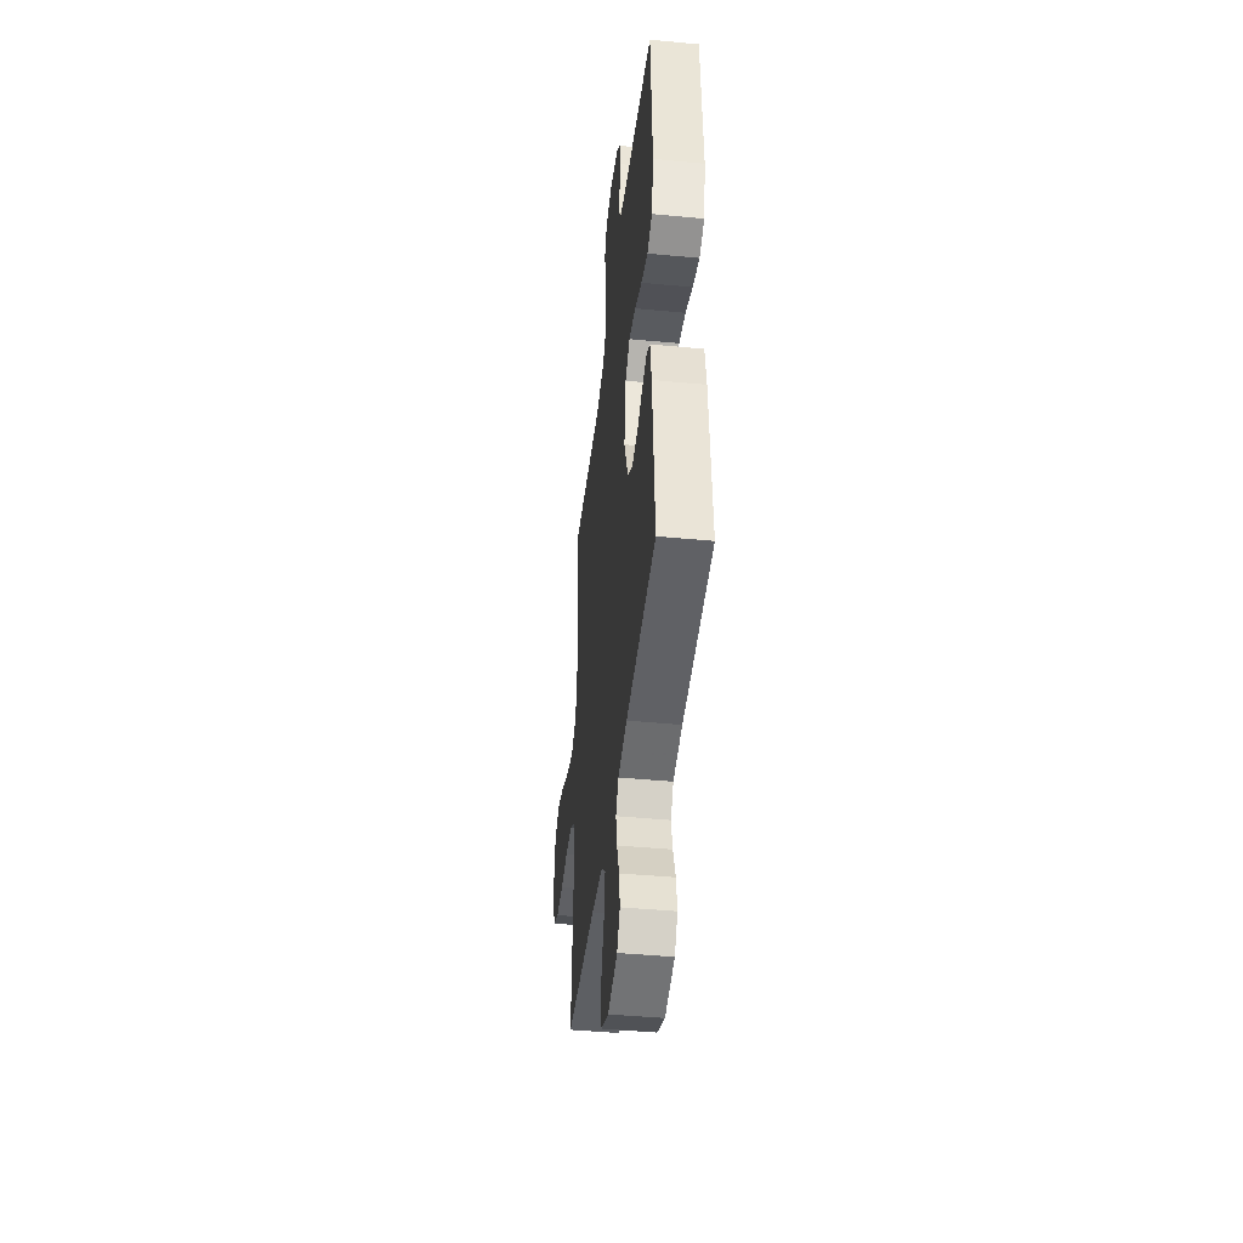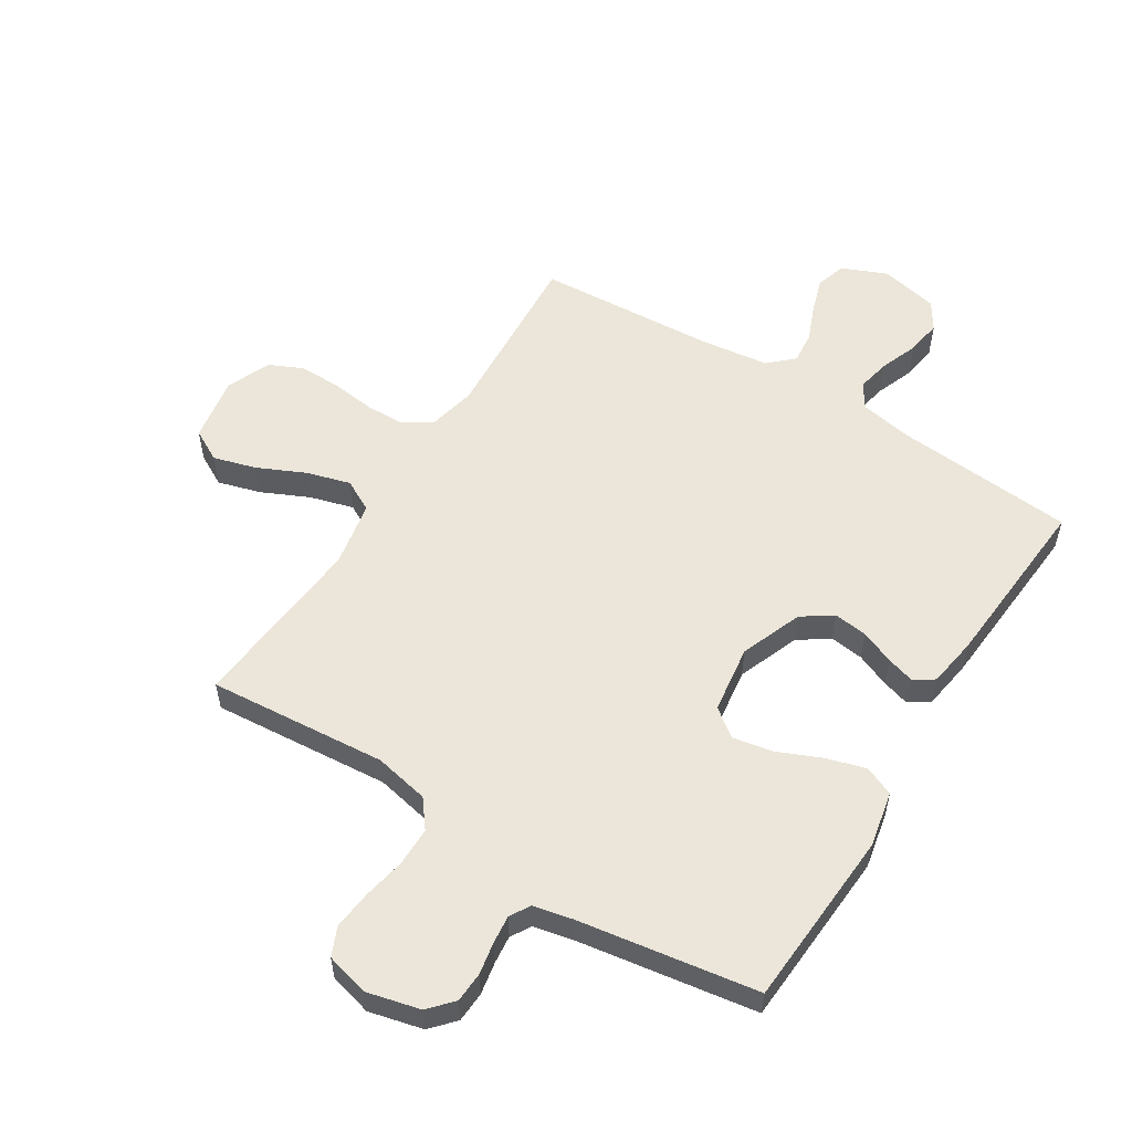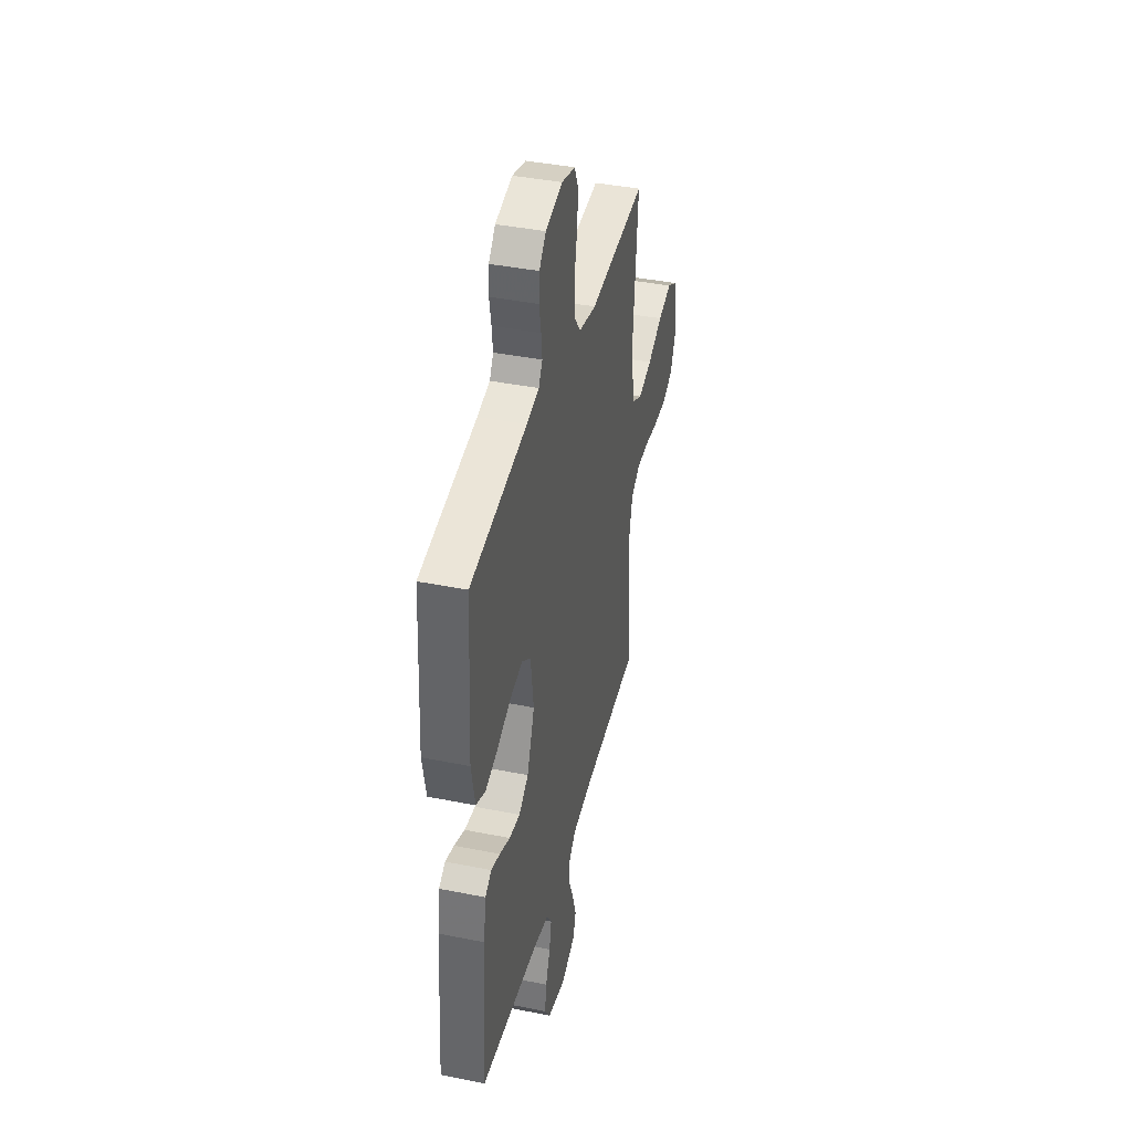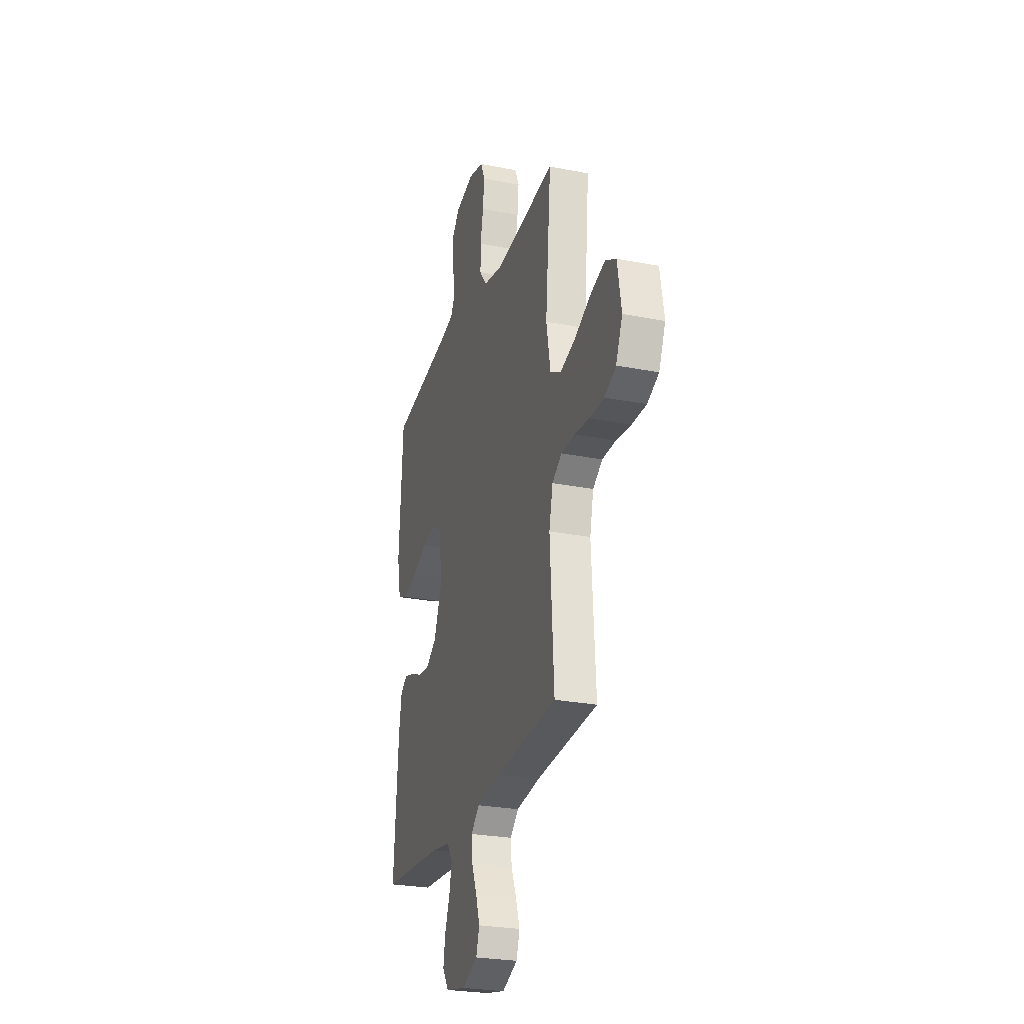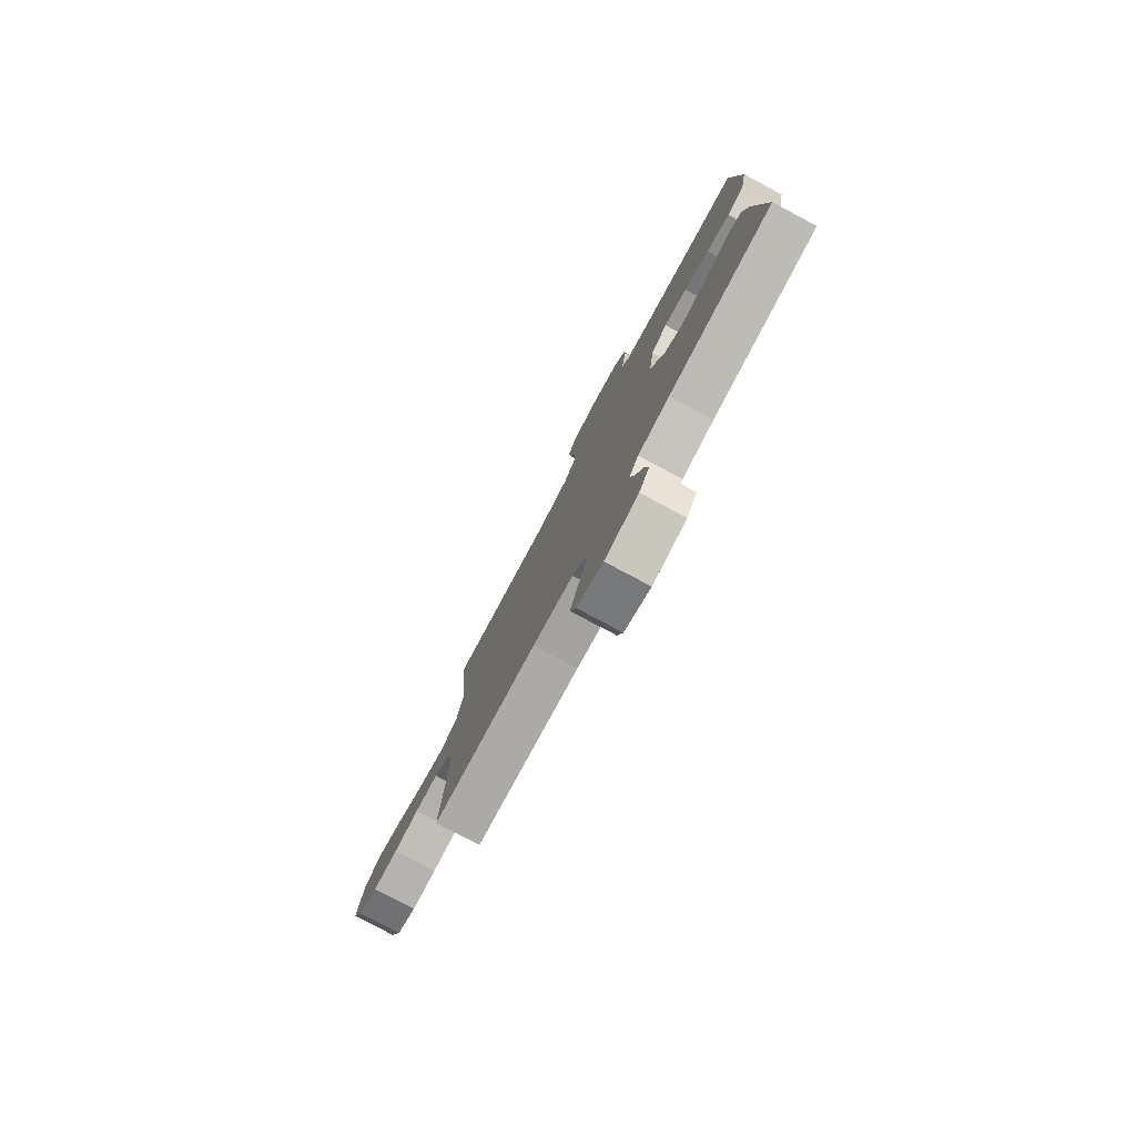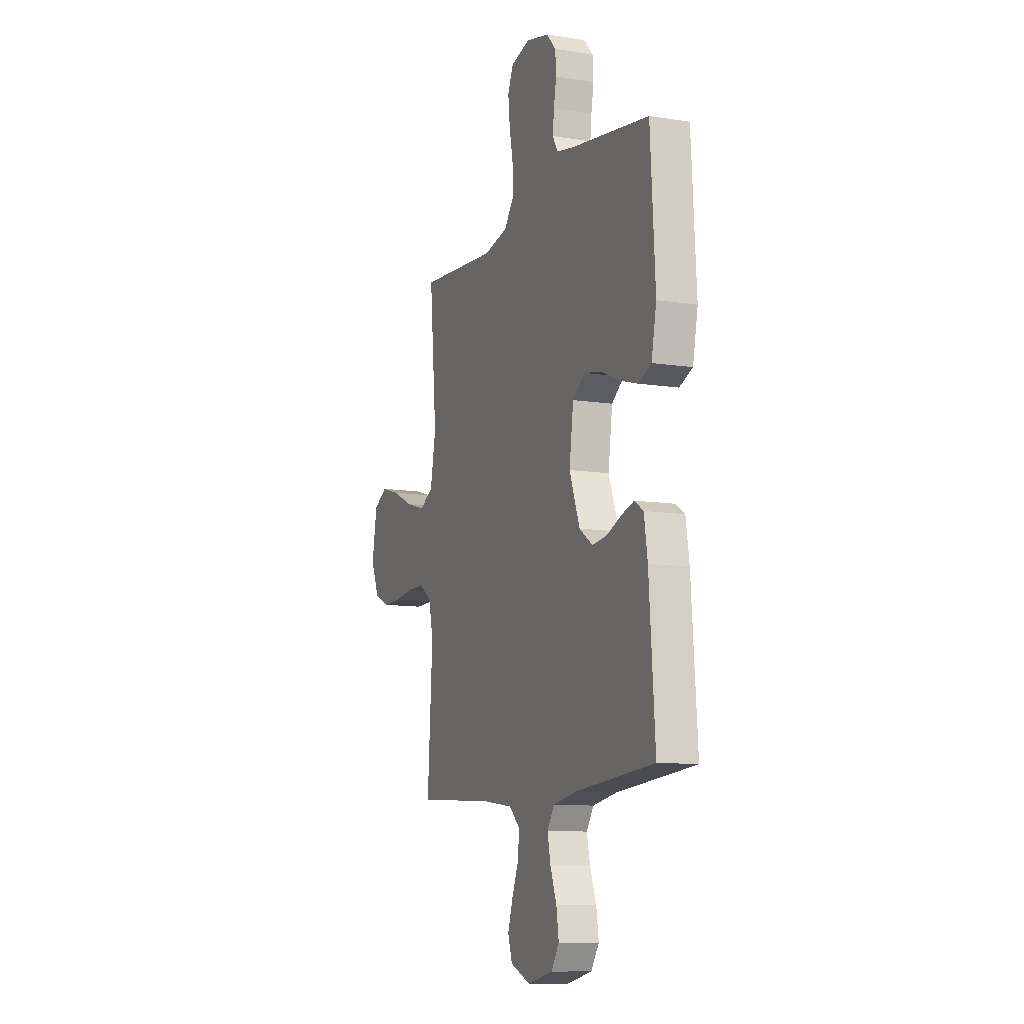
<metadata>
{"format":"obj","ext":"obj","renderer":"f3d","projection":"perspective","resolution":1024,"background":"white","views":[{"elev":-43.5,"azim":83.5,"up":"+Z"},{"elev":55.6,"azim":32.1,"up":"+Y"},{"elev":40.1,"azim":103.9,"up":"+Z"},{"elev":-26.4,"azim":-107.2,"up":"+Z"},{"elev":-79.5,"azim":62.0,"up":"+Z"},{"elev":-10.4,"azim":68.3,"up":"+Z"}]}
</metadata>
<code>
v -0.5 0.07 -0.5
v -0.481 0.07 -0.2
v -0.499 0.07 -0.121
v -0.546 0.07 -0.09
v -0.612 0.07 -0.089
v -0.685 0.07 -0.098
v -0.756 0.07 -0.099
v -0.812 0.07 -0.073
v -0.844 0.07 0
v -0.825 0.07 0.111
v -0.772 0.07 0.14
v -0.7 0.07 0.119
v -0.62 0.07 0.082
v -0.547 0.07 0.061
v -0.494 0.07 0.089
v -0.473 0.07 0.2
v -0.5 0.07 0.5
v -0.2 0.07 0.475
v -0.108 0.07 0.494
v -0.072 0.07 0.541
v -0.072 0.07 0.606
v -0.086 0.07 0.677
v -0.093 0.07 0.743
v -0.072 0.07 0.791
v 0 0.07 0.81
v 0.09 0.07 0.788
v 0.126 0.07 0.748
v 0.129 0.07 0.697
v 0.119 0.07 0.643
v 0.114 0.07 0.595
v 0.134 0.07 0.561
v 0.2 0.07 0.547
v 0.5 0.07 0.5
v 0.518 0.07 0.2
v 0.499 0.07 0.106
v 0.449 0.07 0.085
v 0.382 0.07 0.105
v 0.31 0.07 0.136
v 0.243 0.07 0.149
v 0.196 0.07 0.114
v 0.18 0.07 0
v 0.22 0.07 -0.104
v 0.271 0.07 -0.139
v 0.328 0.07 -0.132
v 0.384 0.07 -0.109
v 0.431 0.07 -0.095
v 0.465 0.07 -0.117
v 0.478 0.07 -0.2
v 0.5 0.07 -0.5
v 0.2 0.07 -0.525
v 0.109 0.07 -0.541
v 0.082 0.07 -0.582
v 0.094 0.07 -0.639
v 0.118 0.07 -0.702
v 0.127 0.07 -0.761
v 0.097 0.07 -0.807
v 0 0.07 -0.828
v -0.076 0.07 -0.796
v -0.092 0.07 -0.746
v -0.073 0.07 -0.687
v -0.048 0.07 -0.626
v -0.043 0.07 -0.572
v -0.084 0.07 -0.534
v -0.2 0.07 -0.519
v -0.5 0 -0.5
v -0.481 0 -0.2
v -0.499 0 -0.121
v -0.546 0 -0.09
v -0.612 0 -0.089
v -0.685 0 -0.098
v -0.756 0 -0.099
v -0.812 0 -0.073
v -0.844 0 0
v -0.825 0 0.111
v -0.772 0 0.14
v -0.7 0 0.119
v -0.62 0 0.082
v -0.547 0 0.061
v -0.494 0 0.089
v -0.473 0 0.2
v -0.5 0 0.5
v -0.2 0 0.475
v -0.108 0 0.494
v -0.072 0 0.541
v -0.072 0 0.606
v -0.086 0 0.677
v -0.093 0 0.743
v -0.072 0 0.791
v 0 0 0.81
v 0.09 0 0.788
v 0.126 0 0.748
v 0.129 0 0.697
v 0.119 0 0.643
v 0.114 0 0.595
v 0.134 0 0.561
v 0.2 0 0.547
v 0.5 0 0.5
v 0.518 0 0.2
v 0.499 0 0.106
v 0.449 0 0.085
v 0.382 0 0.105
v 0.31 0 0.136
v 0.243 0 0.149
v 0.196 0 0.114
v 0.18 0 0
v 0.22 0 -0.104
v 0.271 0 -0.139
v 0.328 0 -0.132
v 0.384 0 -0.109
v 0.431 0 -0.095
v 0.465 0 -0.117
v 0.478 0 -0.2
v 0.5 0 -0.5
v 0.2 0 -0.525
v 0.109 0 -0.541
v 0.082 0 -0.582
v 0.094 0 -0.639
v 0.118 0 -0.702
v 0.127 0 -0.761
v 0.097 0 -0.807
v 0 0 -0.828
v -0.076 0 -0.796
v -0.092 0 -0.746
v -0.073 0 -0.687
v -0.048 0 -0.626
v -0.043 0 -0.572
v -0.084 0 -0.534
v -0.2 0 -0.519
f 58 59 60 61
f 56 57 58 61
f 56 61 62
f 53 54 55 56
f 52 53 56 62
f 51 52 62 63
f 47 48 49 50
f 44 45 46 47
f 43 44 47 50
f 42 43 50 51
f 35 36 37 38
f 35 38 39
f 32 33 34 35
f 31 32 35 39
f 30 31 39 40
f 26 27 28 29
f 26 29 30
f 25 26 30
f 21 22 23 24
f 21 24 25 30
f 16 17 18
f 15 16 18 19
f 10 11 12 13
f 10 13 14
f 9 10 14
f 8 9 14
f 5 6 7 8
f 4 5 8 14
f 3 4 14 15
f 64 1 2
f 41 42 51 63
f 20 21 30 40
f 19 20 40 41
f 19 41 63 64
f 15 19 64
f 2 3 15 64
f 125 124 123 122
f 125 122 121 120
f 126 125 120
f 120 119 118 117
f 126 120 117 116
f 127 126 116 115
f 114 113 112 111
f 111 110 109 108
f 114 111 108 107
f 115 114 107 106
f 102 101 100 99
f 103 102 99
f 99 98 97 96
f 103 99 96 95
f 104 103 95 94
f 93 92 91 90
f 94 93 90
f 94 90 89
f 88 87 86 85
f 94 89 88 85
f 82 81 80
f 83 82 80 79
f 77 76 75 74
f 78 77 74
f 78 74 73
f 78 73 72
f 72 71 70 69
f 78 72 69 68
f 79 78 68 67
f 66 65 128
f 127 115 106 105
f 104 94 85 84
f 105 104 84 83
f 128 127 105 83
f 128 83 79
f 128 79 67 66
f 1 65 66 2
f 2 66 67 3
f 3 67 68 4
f 4 68 69 5
f 5 69 70 6
f 6 70 71 7
f 7 71 72 8
f 8 72 73 9
f 9 73 74 10
f 10 74 75 11
f 11 75 76 12
f 12 76 77 13
f 13 77 78 14
f 14 78 79 15
f 15 79 80 16
f 16 80 81 17
f 17 81 82 18
f 18 82 83 19
f 19 83 84 20
f 20 84 85 21
f 21 85 86 22
f 22 86 87 23
f 23 87 88 24
f 24 88 89 25
f 25 89 90 26
f 26 90 91 27
f 27 91 92 28
f 28 92 93 29
f 29 93 94 30
f 30 94 95 31
f 31 95 96 32
f 32 96 97 33
f 33 97 98 34
f 34 98 99 35
f 35 99 100 36
f 36 100 101 37
f 37 101 102 38
f 38 102 103 39
f 39 103 104 40
f 40 104 105 41
f 41 105 106 42
f 42 106 107 43
f 43 107 108 44
f 44 108 109 45
f 45 109 110 46
f 46 110 111 47
f 47 111 112 48
f 48 112 113 49
f 49 113 114 50
f 50 114 115 51
f 51 115 116 52
f 52 116 117 53
f 53 117 118 54
f 54 118 119 55
f 55 119 120 56
f 56 120 121 57
f 57 121 122 58
f 58 122 123 59
f 59 123 124 60
f 60 124 125 61
f 61 125 126 62
f 62 126 127 63
f 63 127 128 64
f 64 128 65 1

</code>
